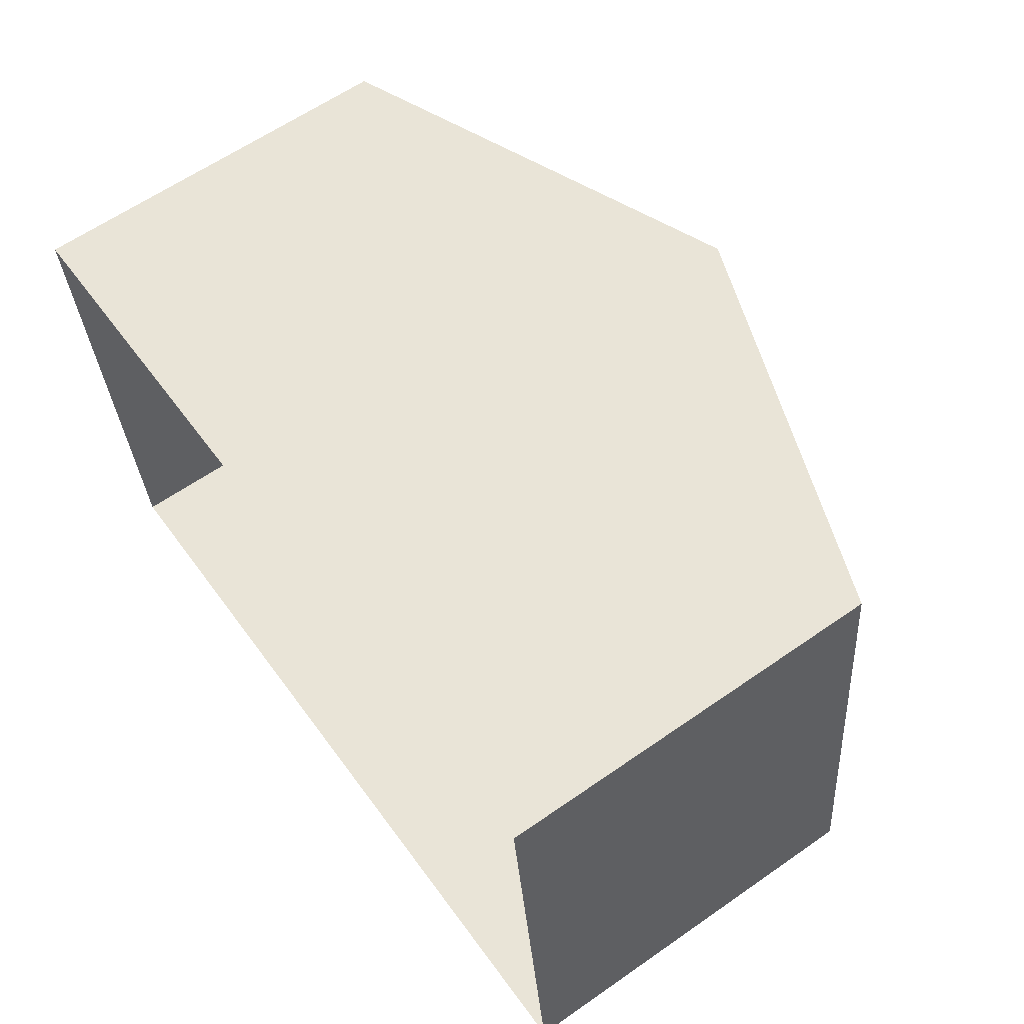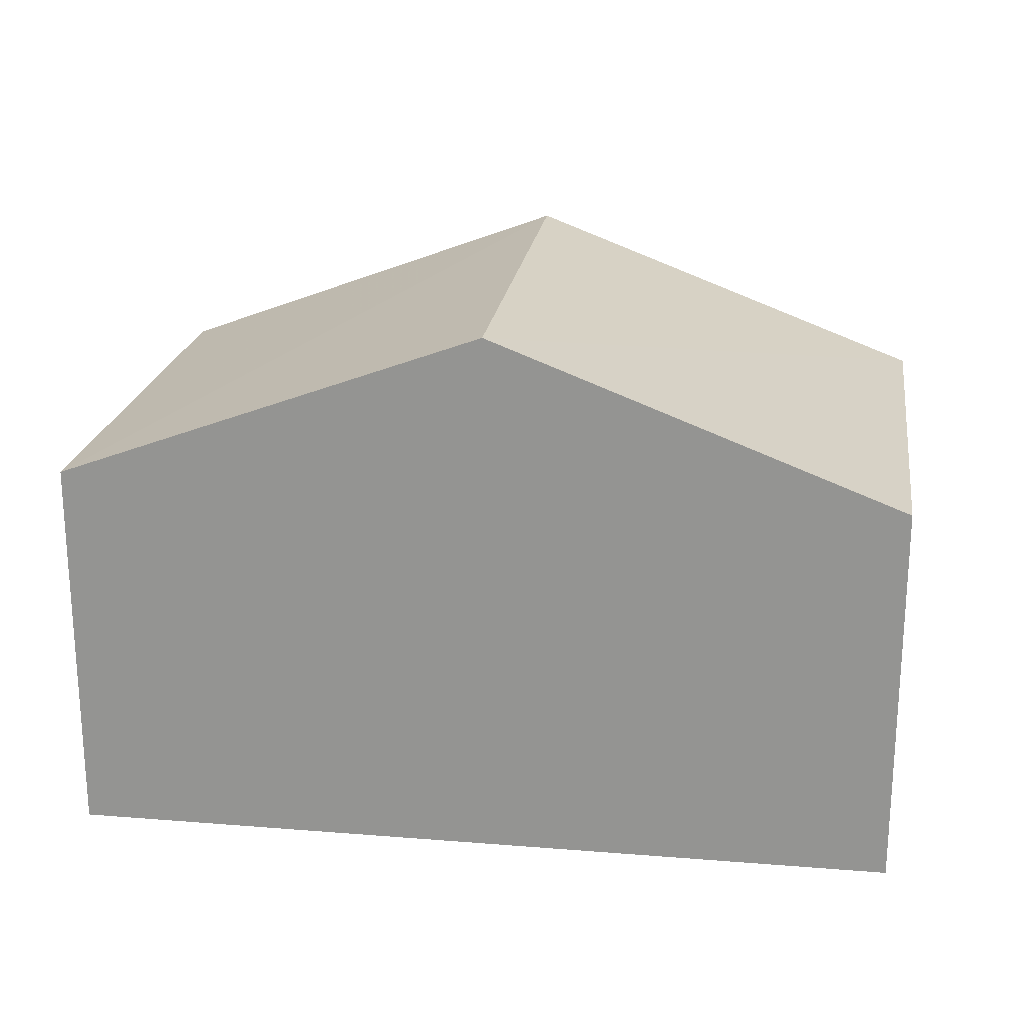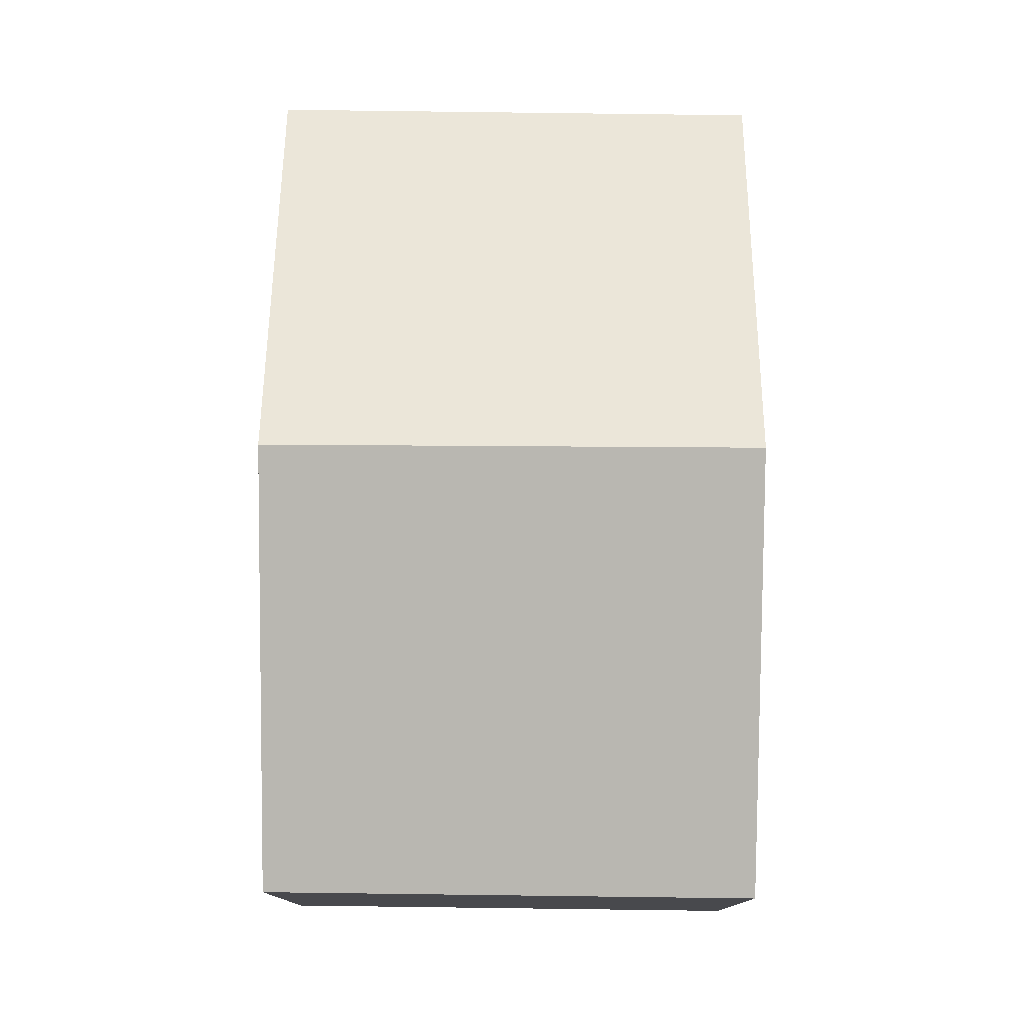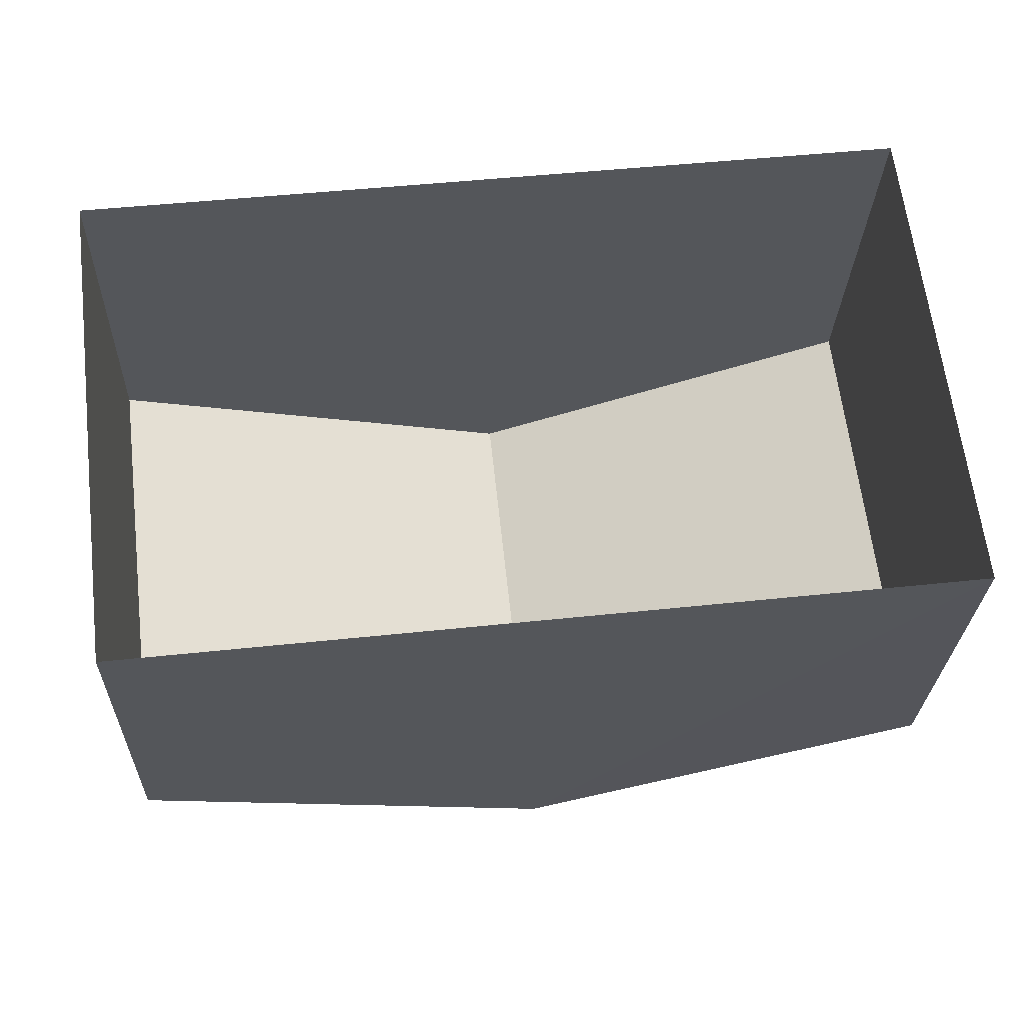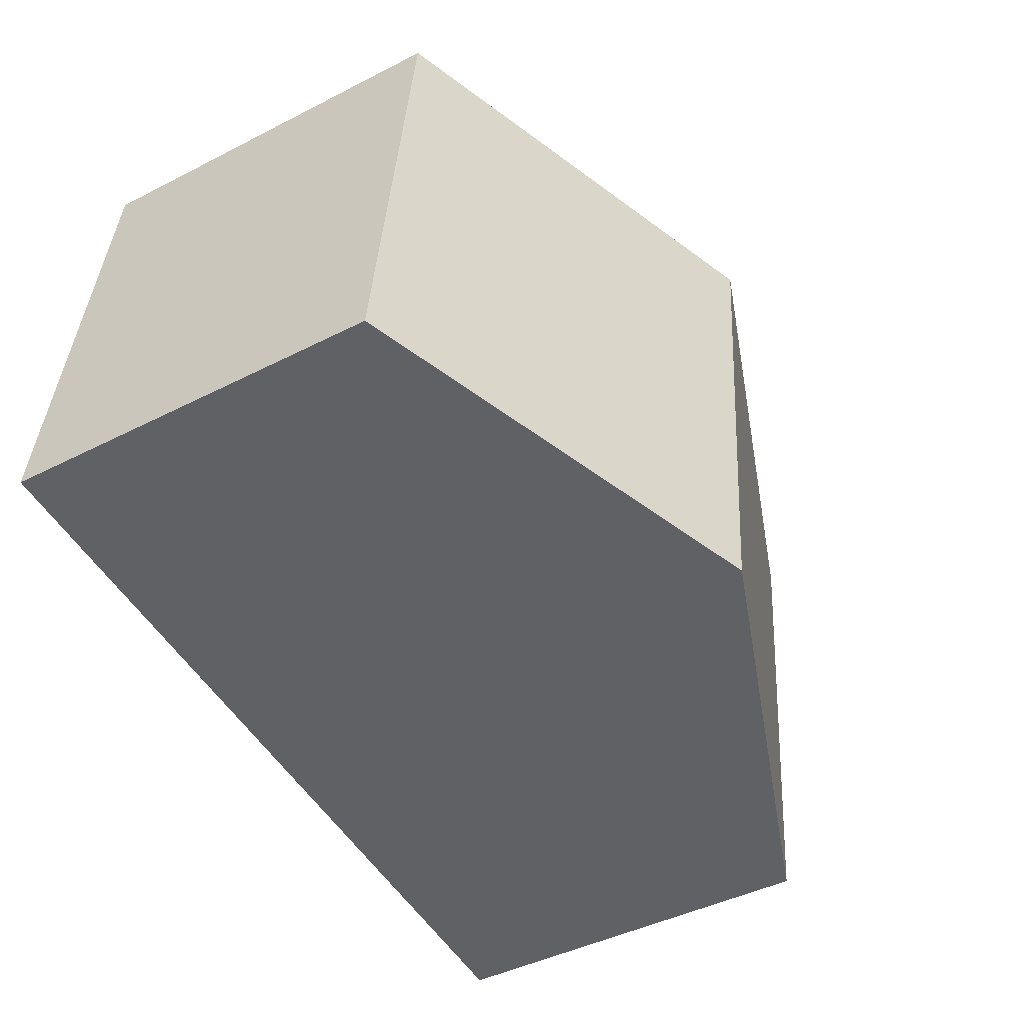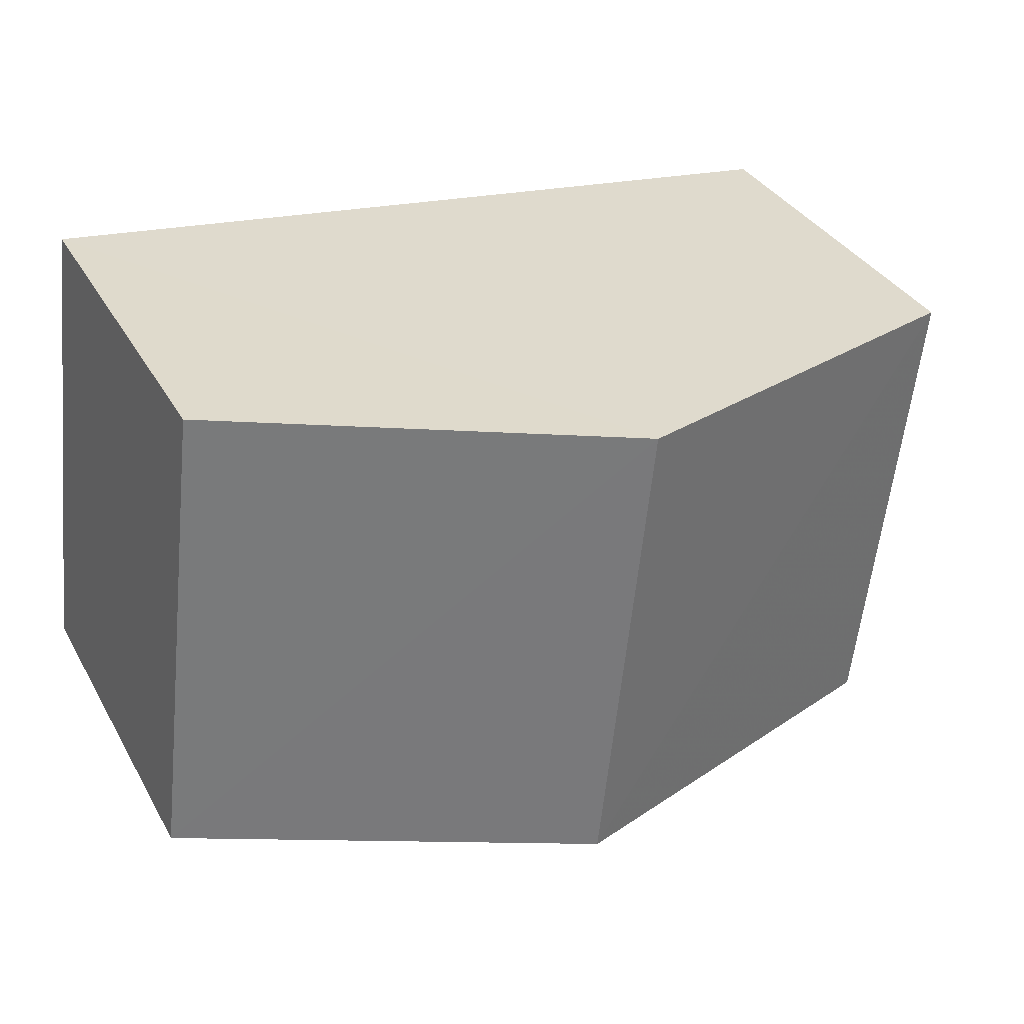
<metadata>
{"format":"obj","ext":"obj","renderer":"f3d","projection":"perspective","resolution":1024,"background":"white","views":[{"elev":62.3,"azim":-125.4,"up":"+Y"},{"elev":21.5,"azim":-178.3,"up":"+Z"},{"elev":77.7,"azim":84.0,"up":"+Z"},{"elev":-26.4,"azim":178.5,"up":"+Y"},{"elev":-44.5,"azim":-59.2,"up":"+Y"},{"elev":34.8,"azim":-26.0,"up":"+Y"}]}
</metadata>
<code>
v -3.74e+05 -1.046e+05 23.31
v -3.74e+05 -1.046e+05 23.31
v -3.74e+05 -1.046e+05 23.31
v -3.74e+05 -1.046e+05 23.31
v -3.74e+05 -1.046e+05 28.63
v -3.74e+05 -1.046e+05 27.09
v -3.74e+05 -1.046e+05 28.63
v -3.74e+05 -1.046e+05 27.09
v -3.74e+05 -1.046e+05 27.09
v -3.74e+05 -1.046e+05 27.09
f 1 2 3
f 4 1 3
f 5 6 7
f 5 8 6
f 7 9 5
f 7 10 9
f 6 3 7
f 3 2 7
f 2 10 7
f 6 4 3
f 6 8 4
f 9 2 1
f 9 10 2
f 9 1 5
f 1 4 5
f 4 8 5

</code>
